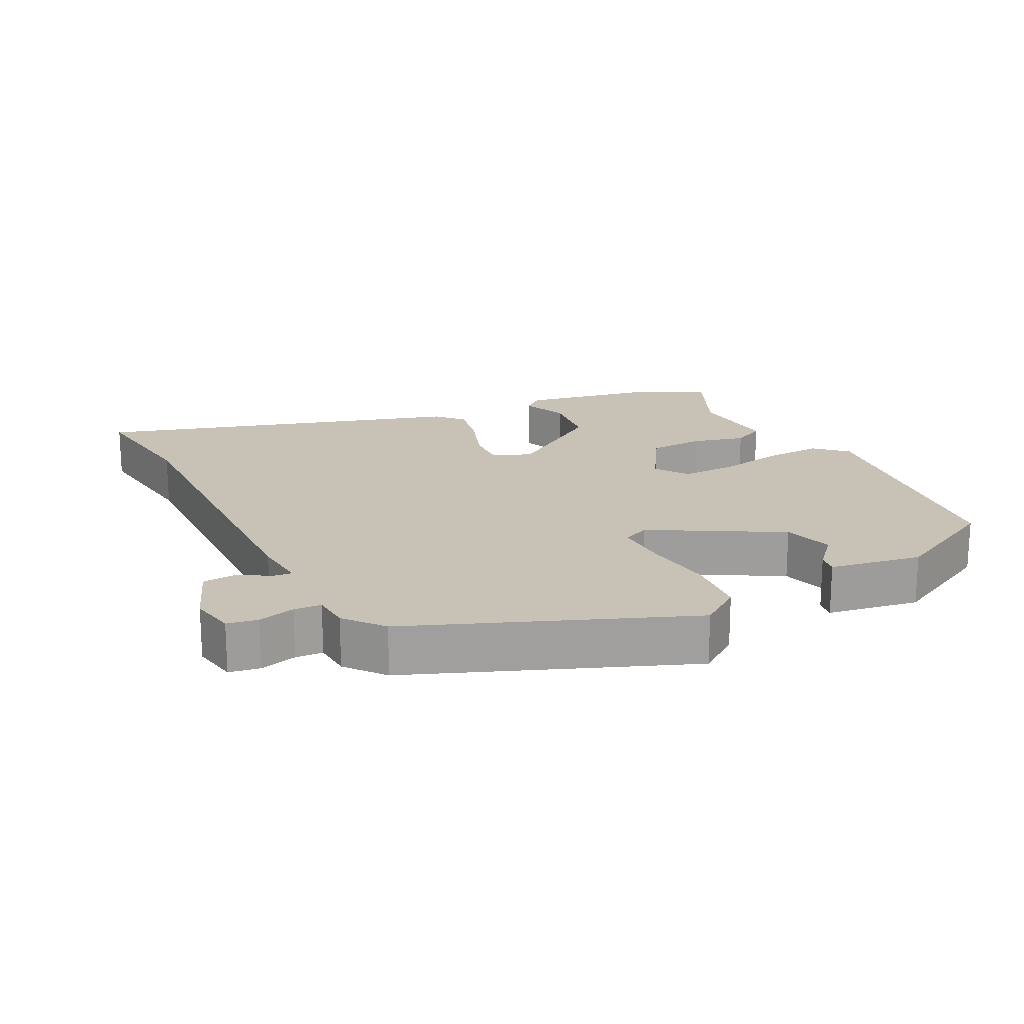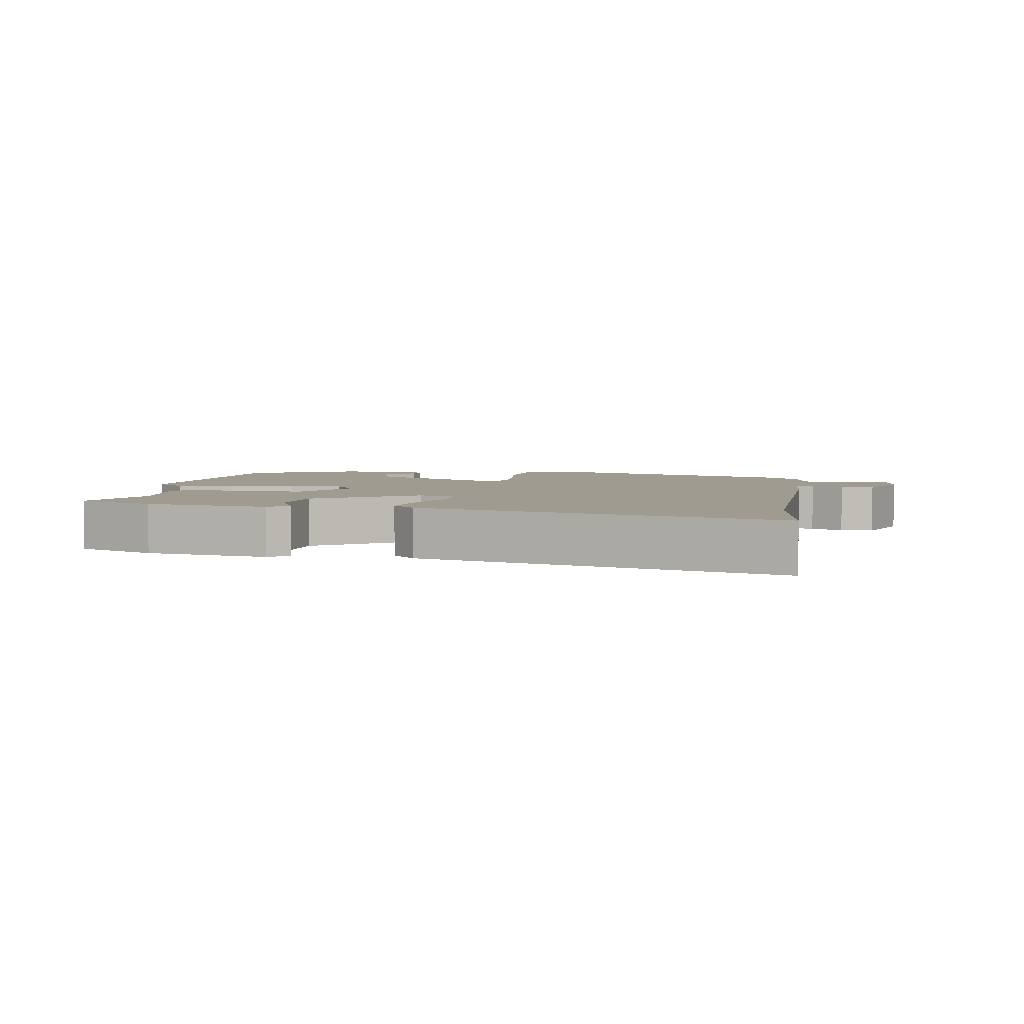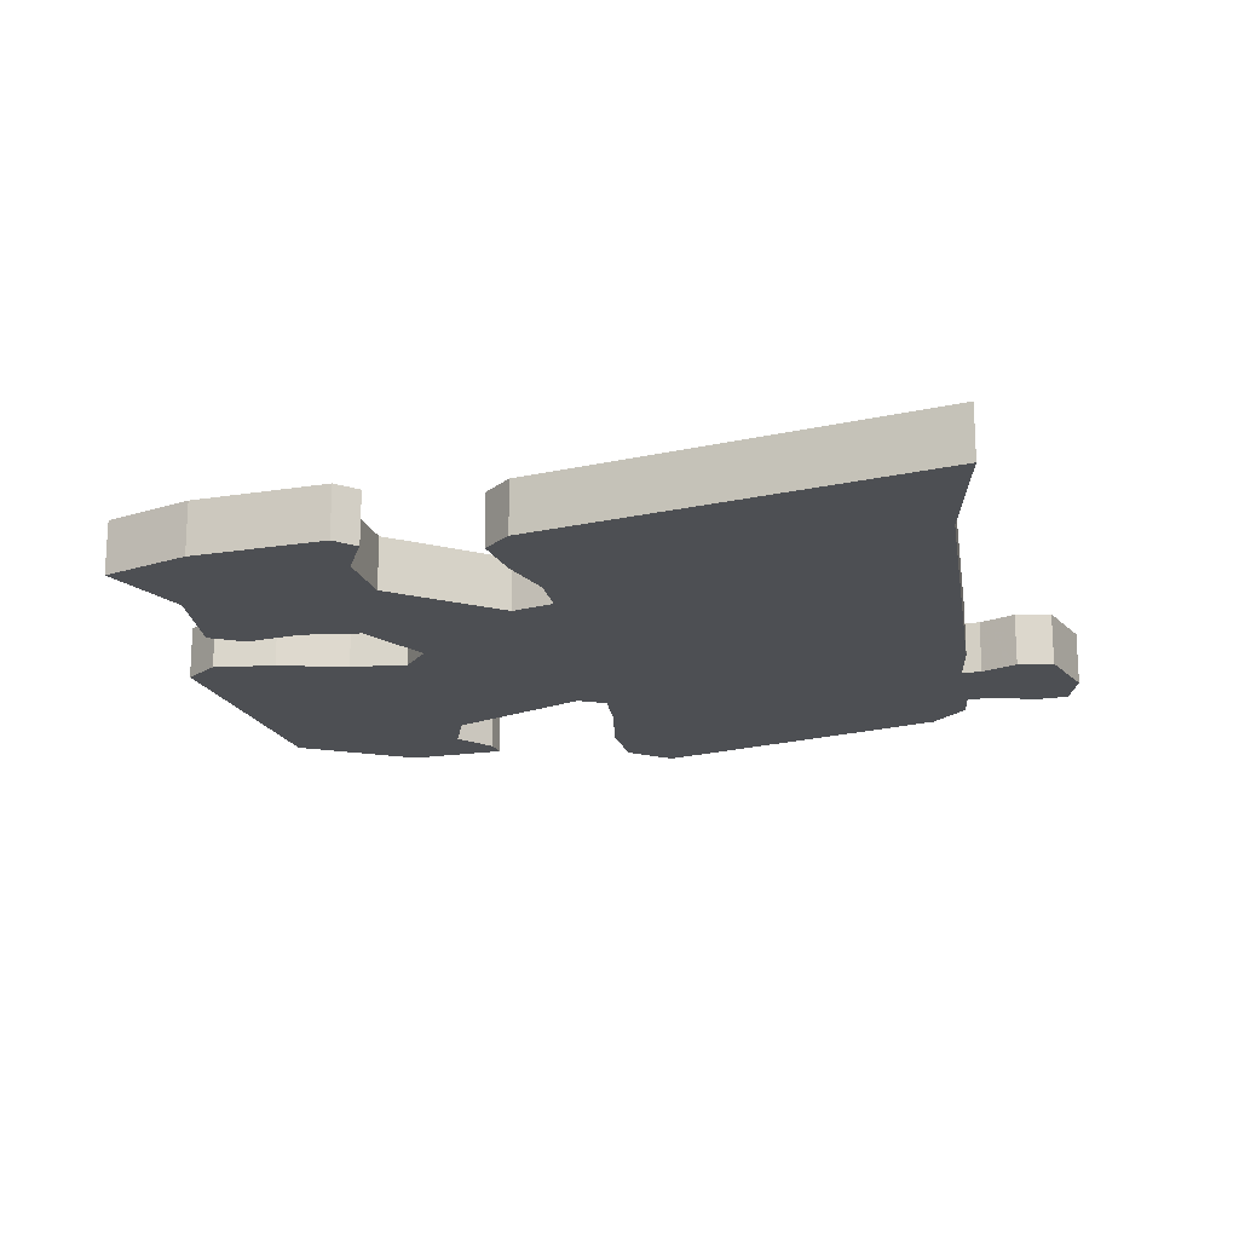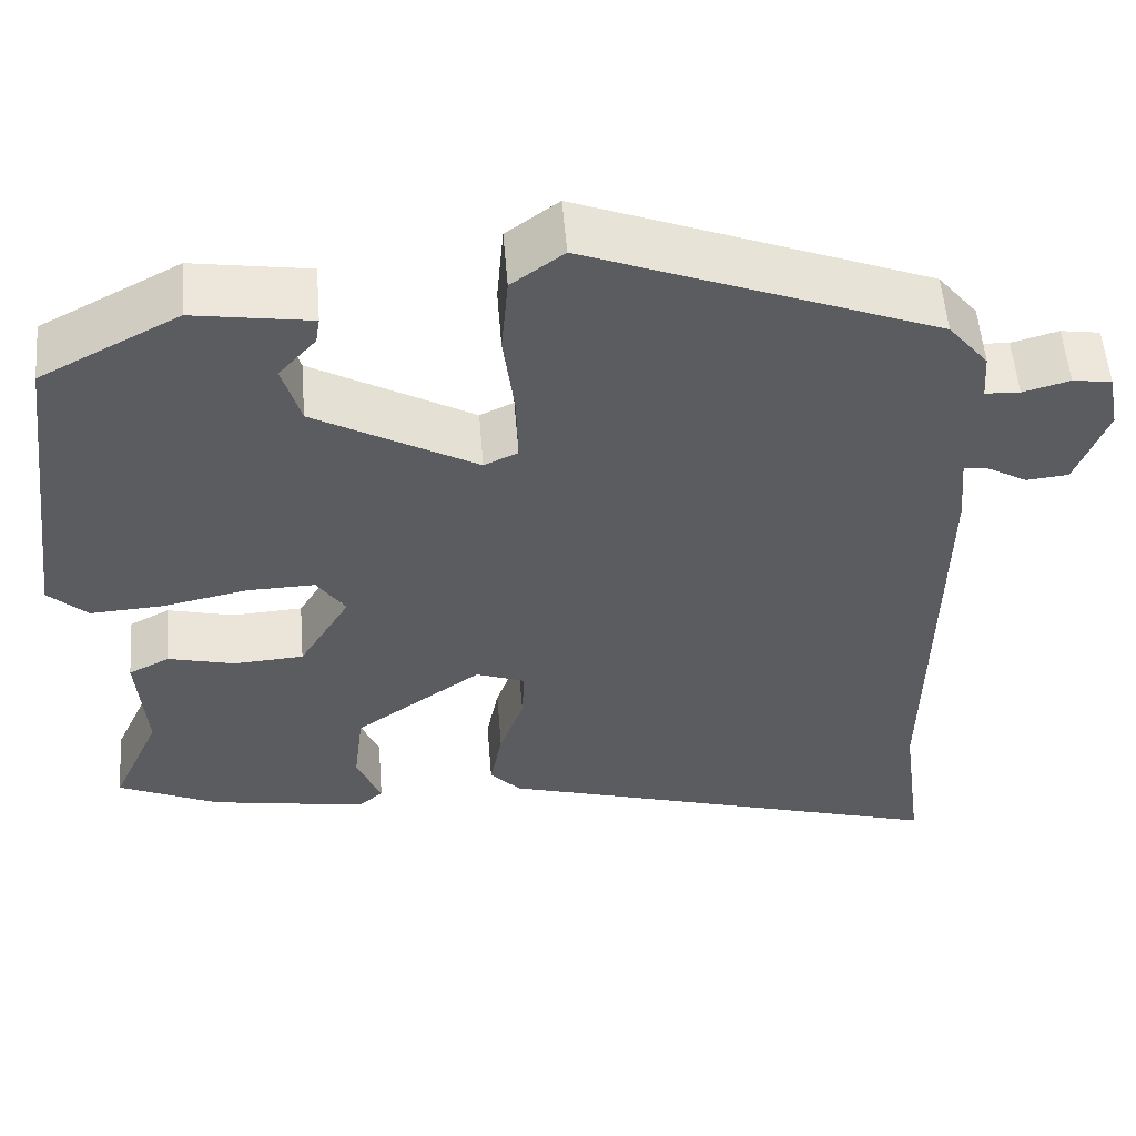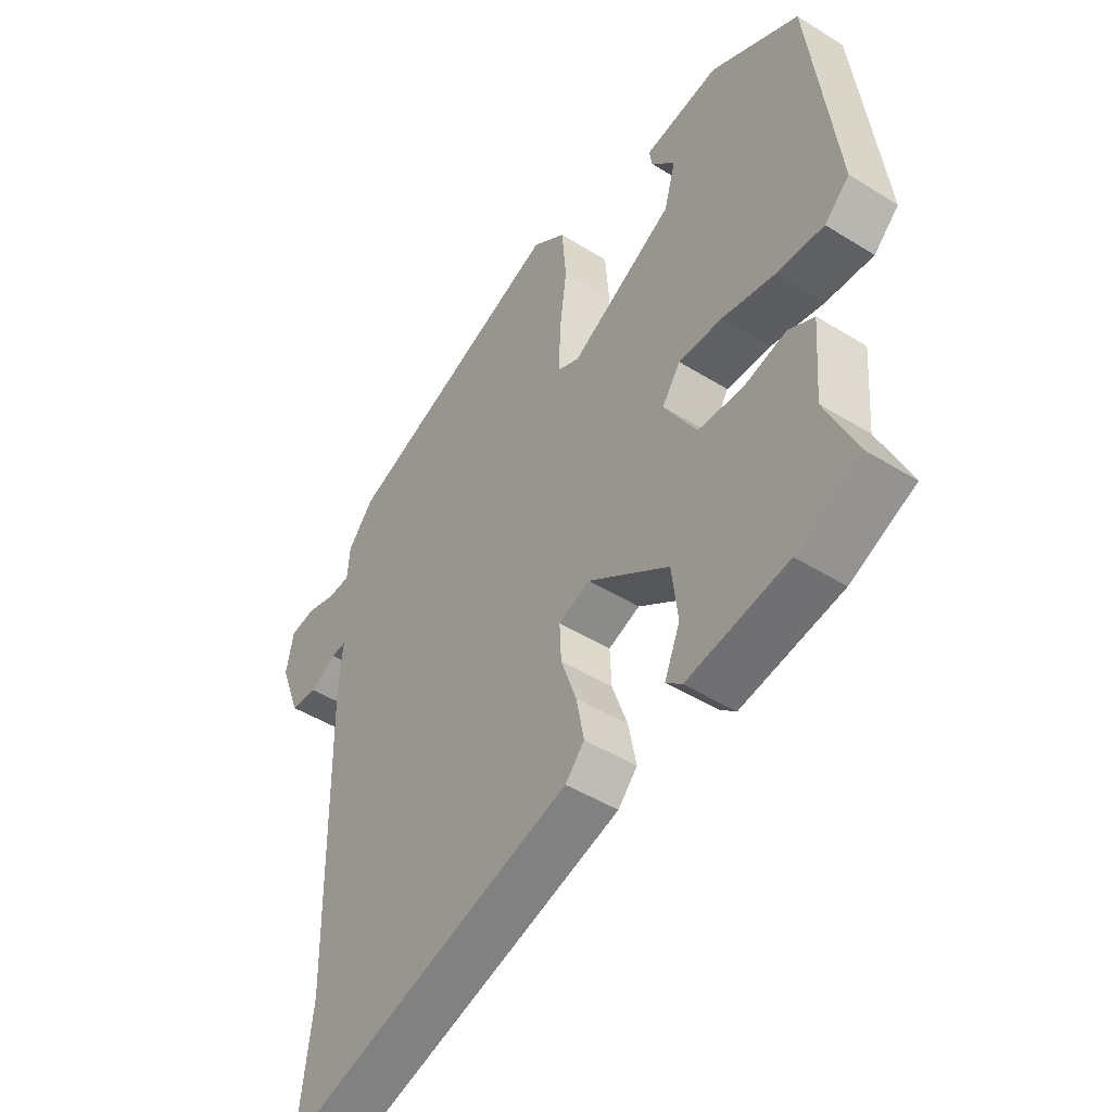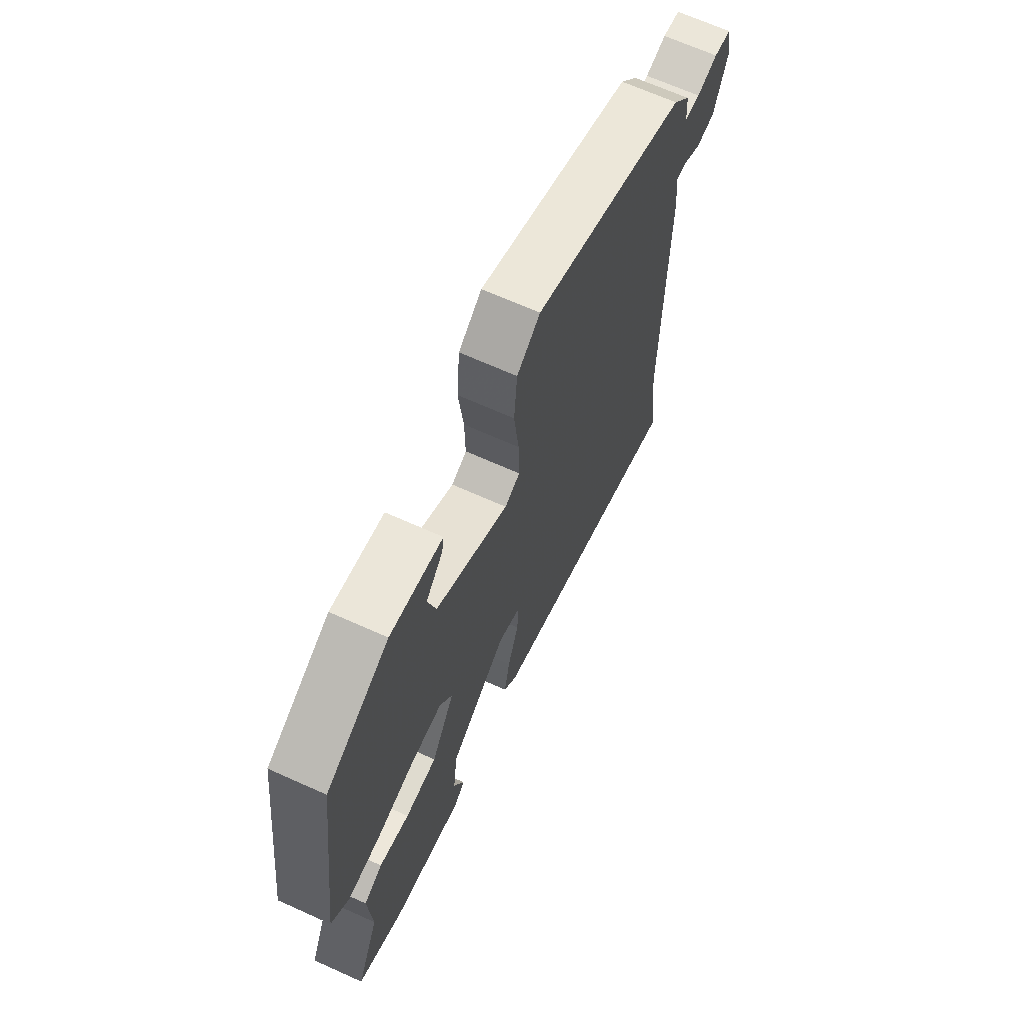
<metadata>
{"format":"obj","ext":"obj","renderer":"f3d","projection":"perspective","resolution":1024,"background":"white","views":[{"elev":19.0,"azim":-26.4,"up":"+Y"},{"elev":4.0,"azim":-170.6,"up":"+Y"},{"elev":-17.9,"azim":-171.9,"up":"+Y"},{"elev":54.5,"azim":175.4,"up":"+Z"},{"elev":-46.7,"azim":54.7,"up":"+Z"},{"elev":66.8,"azim":114.4,"up":"+Z"}]}
</metadata>
<code>
v 0.494 0.07 0.371
v 0.543 0.07 -0.011
v 0.498 0.07 -0.053
v 0.413 0.07 -0.048
v 0.316 0.07 -0.028
v 0.237 0.07 -0.026
v 0.204 0.07 -0.074
v 0.263 0.07 -0.171
v 0.344 0.07 -0.176
v 0.421 0.07 -0.157
v 0.468 0.07 -0.181
v 0.458 0.07 -0.315
v 0.514 0.07 -0.439
v 0.398 0.07 -0.491
v 0.216 0.07 -0.522
v 0.187 0.07 -0.497
v 0.215 0.07 -0.43
v 0.204 0.07 -0.338
v 0.057 0.07 -0.235
v 0 0.07 -0.256
v 0.003 0.07 -0.319
v 0.031 0.07 -0.398
v 0.045 0.07 -0.47
v 0.01 0.07 -0.508
v -0.521 0.07 -0.663
v -0.496 0.07 -0.472
v -0.504 0.07 0.037
v -0.497 0.07 0.116
v -0.524 0.07 0.114
v -0.571 0.07 0.087
v -0.62 0.07 0.092
v -0.656 0.07 0.187
v -0.643 0.07 0.254
v -0.598 0.07 0.261
v -0.544 0.07 0.246
v -0.504 0.07 0.248
v -0.5 0.07 0.303
v -0.454 0.07 0.359
v -0.053 0.07 0.514
v 0.007 0.07 0.47
v 0.015 0.07 0.378
v 0.002 0.07 0.275
v 0 0.07 0.196
v 0.039 0.07 0.178
v 0.226 0.07 0.282
v 0.247 0.07 0.355
v 0.204 0.07 0.403
v 0.199 0.07 0.434
v 0.334 0.07 0.455
v 0.494 0 0.371
v 0.543 0 -0.011
v 0.498 0 -0.053
v 0.413 0 -0.048
v 0.316 0 -0.028
v 0.237 0 -0.026
v 0.204 0 -0.074
v 0.263 0 -0.171
v 0.344 0 -0.176
v 0.421 0 -0.157
v 0.468 0 -0.181
v 0.458 0 -0.315
v 0.514 0 -0.439
v 0.398 0 -0.491
v 0.216 0 -0.522
v 0.187 0 -0.497
v 0.215 0 -0.43
v 0.204 0 -0.338
v 0.057 0 -0.235
v 0 0 -0.256
v 0.003 0 -0.319
v 0.031 0 -0.398
v 0.045 0 -0.47
v 0.01 0 -0.508
v -0.521 0 -0.663
v -0.496 0 -0.472
v -0.504 0 0.037
v -0.497 0 0.116
v -0.524 0 0.114
v -0.571 0 0.087
v -0.62 0 0.092
v -0.656 0 0.187
v -0.643 0 0.254
v -0.598 0 0.261
v -0.544 0 0.246
v -0.504 0 0.248
v -0.5 0 0.303
v -0.454 0 0.359
v -0.053 0 0.514
v 0.007 0 0.47
v 0.015 0 0.378
v 0.002 0 0.275
v 0 0 0.196
v 0.039 0 0.178
v 0.226 0 0.282
v 0.247 0 0.355
v 0.204 0 0.403
v 0.199 0 0.434
v 0.334 0 0.455
f 48 49 1
f 47 48 1
f 46 47 1
f 3 4 5
f 2 3 5
f 1 2 5
f 46 1 5
f 45 46 5
f 44 45 5 6
f 43 44 6 7
f 40 41 42
f 39 40 42
f 38 39 42
f 37 38 42
f 36 37 42
f 36 42 43
f 43 7 8
f 36 43 8
f 35 36 8
f 33 34 35
f 32 33 35
f 31 32 35
f 30 31 35
f 29 30 35
f 28 29 35
f 26 27 28
f 24 25 26
f 23 24 26
f 22 23 26
f 21 22 26
f 20 21 26 28
f 19 20 28 35
f 15 16 17
f 14 15 17
f 13 14 17
f 12 13 17
f 12 17 18
f 11 12 18
f 10 11 18
f 9 10 18
f 8 9 18 19
f 8 19 35
f 50 98 97
f 50 97 96
f 50 96 95
f 54 53 52
f 54 52 51
f 54 51 50
f 54 50 95
f 54 95 94
f 55 54 94 93
f 56 55 93 92
f 91 90 89
f 91 89 88
f 91 88 87
f 91 87 86
f 91 86 85
f 92 91 85
f 57 56 92
f 57 92 85
f 57 85 84
f 84 83 82
f 84 82 81
f 84 81 80
f 84 80 79
f 84 79 78
f 84 78 77
f 77 76 75
f 75 74 73
f 75 73 72
f 75 72 71
f 75 71 70
f 77 75 70 69
f 84 77 69 68
f 66 65 64
f 66 64 63
f 66 63 62
f 66 62 61
f 67 66 61
f 67 61 60
f 67 60 59
f 67 59 58
f 68 67 58 57
f 84 68 57
f 1 50 51 2
f 2 51 52 3
f 3 52 53 4
f 4 53 54 5
f 5 54 55 6
f 6 55 56 7
f 7 56 57 8
f 8 57 58 9
f 9 58 59 10
f 10 59 60 11
f 11 60 61 12
f 12 61 62 13
f 13 62 63 14
f 14 63 64 15
f 15 64 65 16
f 16 65 66 17
f 17 66 67 18
f 18 67 68 19
f 19 68 69 20
f 20 69 70 21
f 21 70 71 22
f 22 71 72 23
f 23 72 73 24
f 24 73 74 25
f 25 74 75 26
f 26 75 76 27
f 27 76 77 28
f 28 77 78 29
f 29 78 79 30
f 30 79 80 31
f 31 80 81 32
f 32 81 82 33
f 33 82 83 34
f 34 83 84 35
f 35 84 85 36
f 36 85 86 37
f 37 86 87 38
f 38 87 88 39
f 39 88 89 40
f 40 89 90 41
f 41 90 91 42
f 42 91 92 43
f 43 92 93 44
f 44 93 94 45
f 45 94 95 46
f 46 95 96 47
f 47 96 97 48
f 48 97 98 49
f 49 98 50 1

</code>
